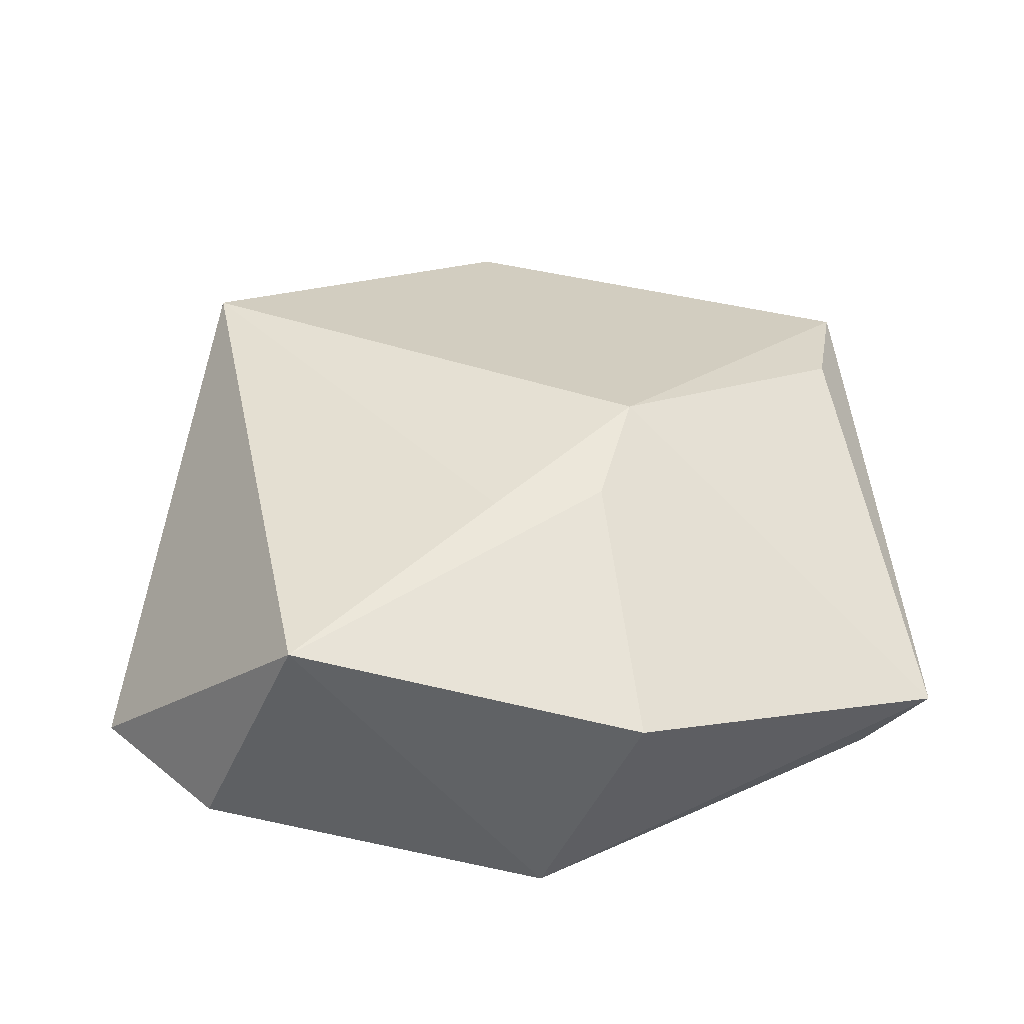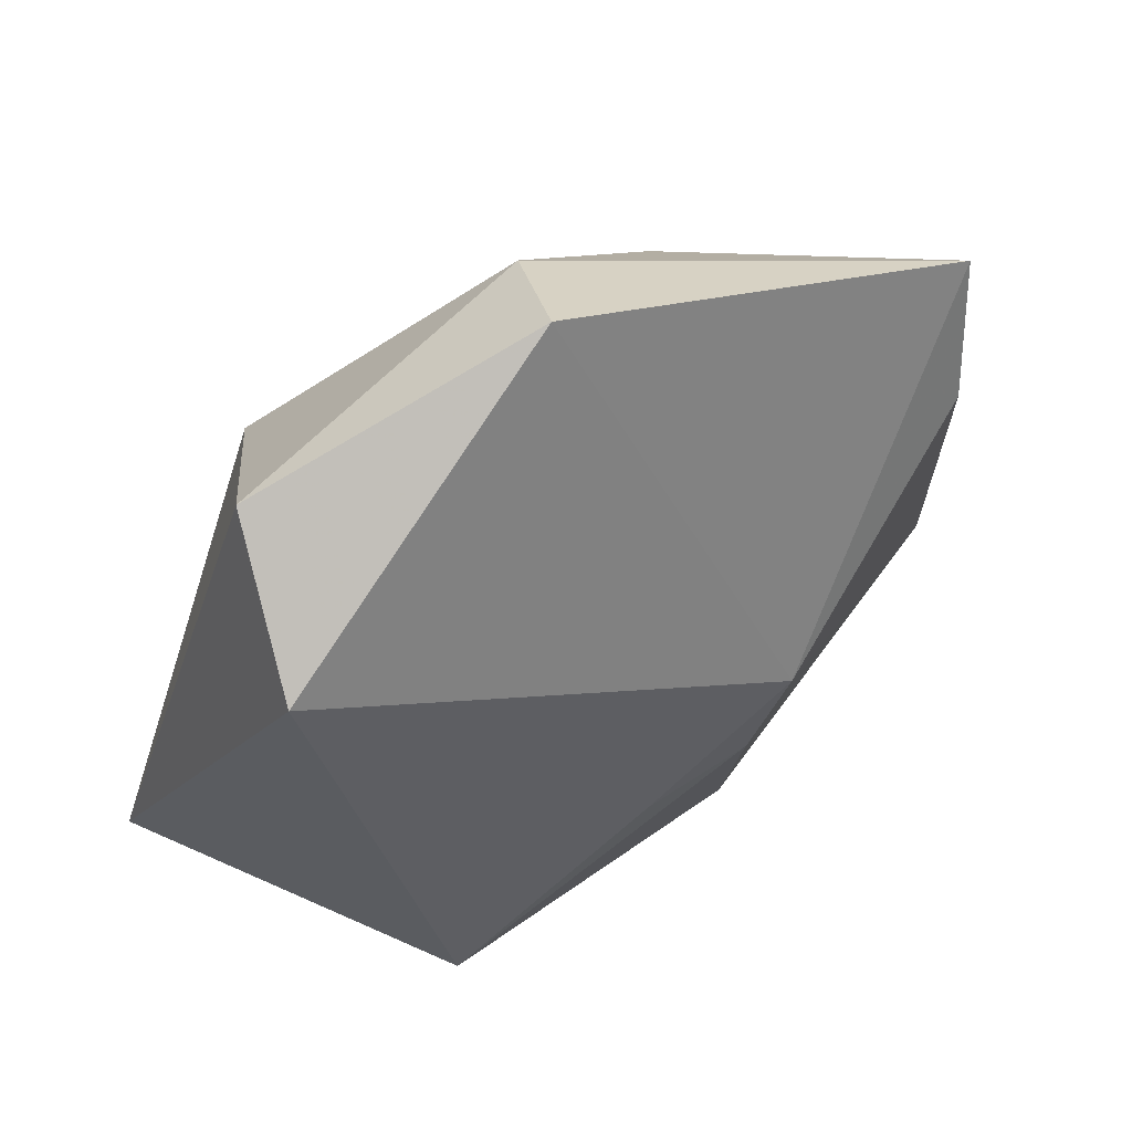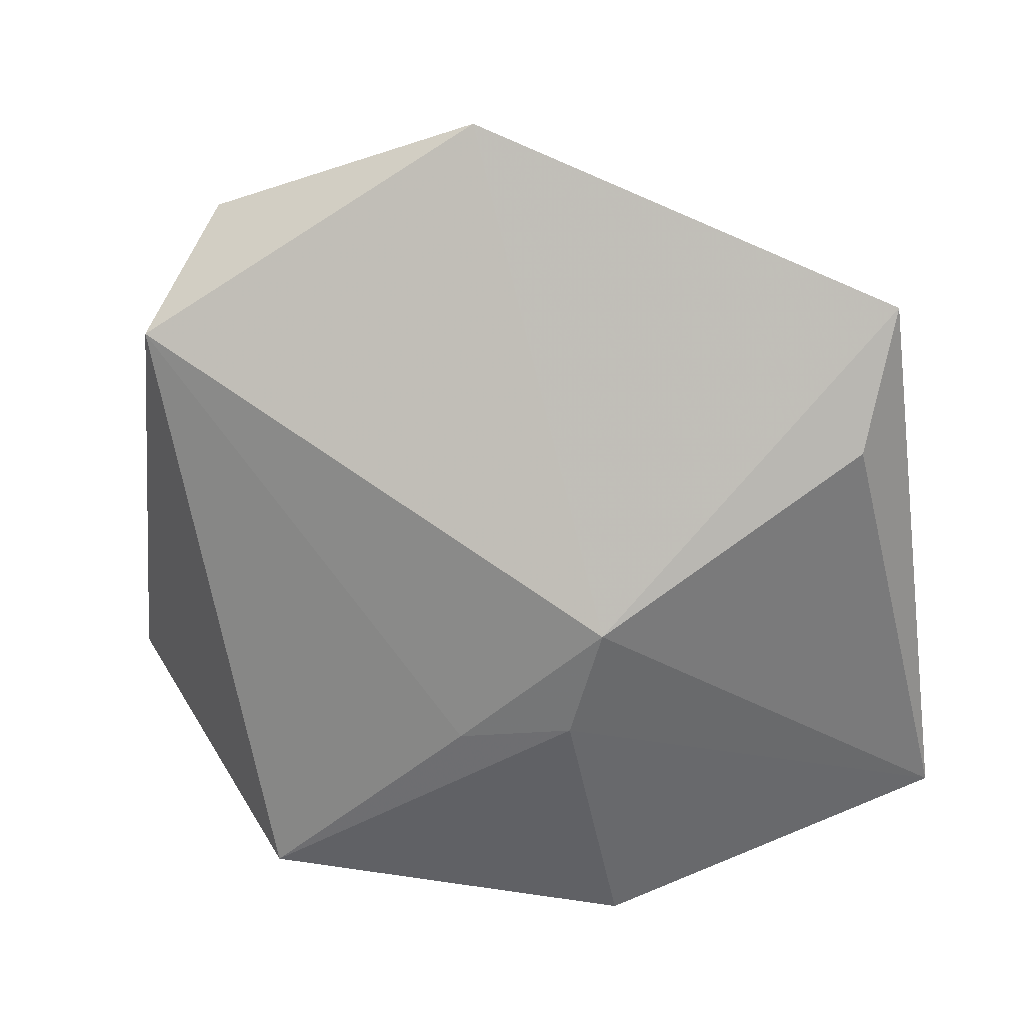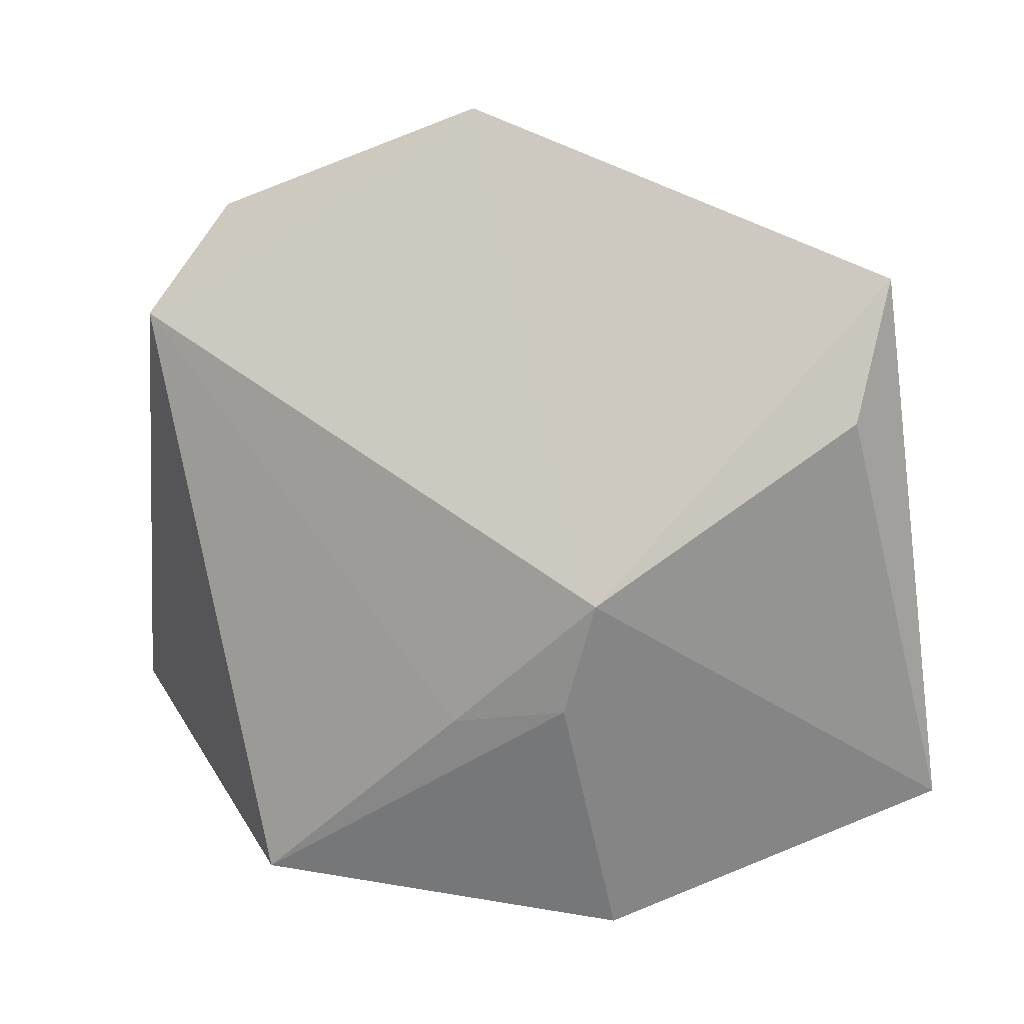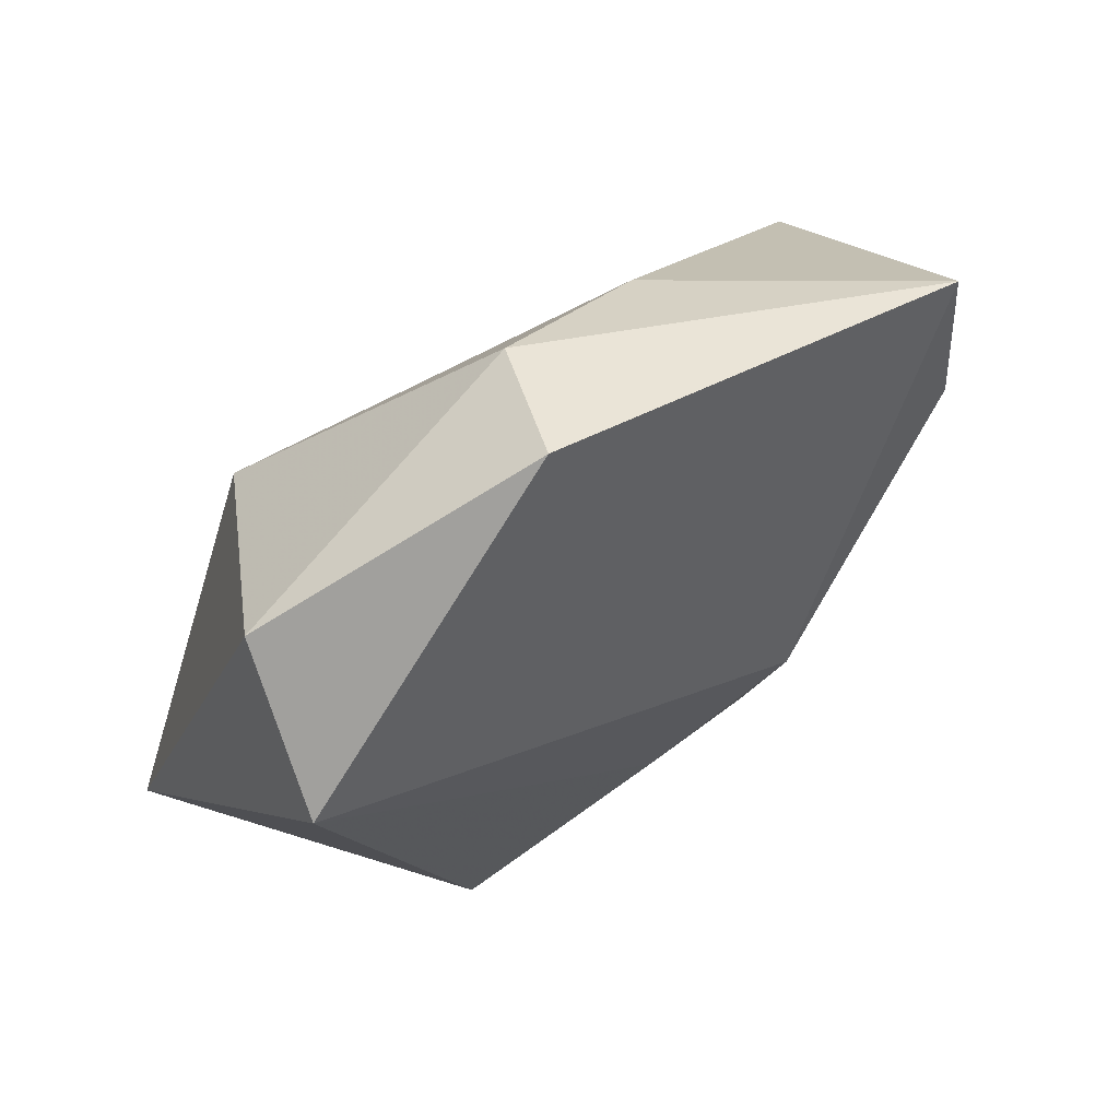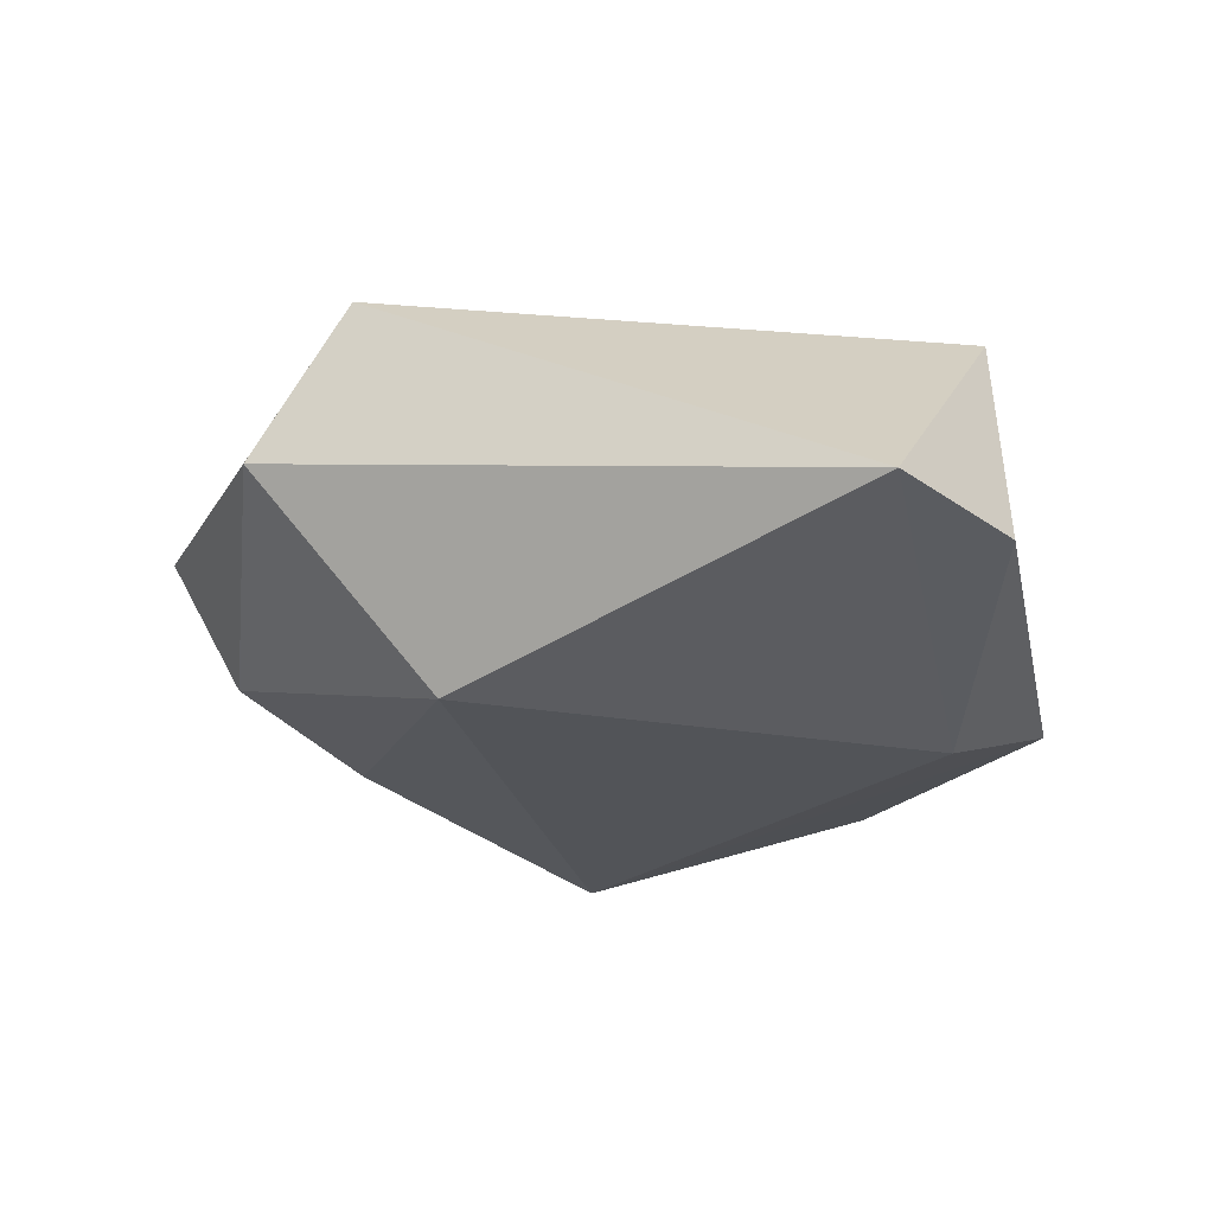
<metadata>
{"format":"obj","ext":"obj","renderer":"f3d","projection":"perspective","resolution":1024,"background":"white","views":[{"elev":45.5,"azim":0.0,"up":"+Z"},{"elev":56.4,"azim":-31.0,"up":"+Y"},{"elev":23.7,"azim":10.8,"up":"+Y"},{"elev":14.8,"azim":12.7,"up":"+Y"},{"elev":72.5,"azim":-34.7,"up":"+Y"},{"elev":-26.5,"azim":-89.3,"up":"+Z"}]}
</metadata>
<code>
v -0.003028 0.04752 0.003975
v -0.00148 -0.01348 0.01984
v 0.03915 0.006187 -0.01574
v 0.01349 0.0002359 0.02137
v -0.001671 -0.02976 -0.0164
v -0.0459 -0.02084 -0.009501
v 0.01646 0.02972 -0.01096
v 0.003477 -0.03959 -0.01257
v 0.01003 -0.01162 0.0198
v 0.03783 0.01792 0.01131
v -0.02272 0.01879 -0.0199
v 0.03993 -0.02468 -0.006783
v -0.03518 0.02673 0.01428
v 0.04653 -0.02446 0.0001616
v 0.04031 0.03183 0.00681
v -0.03149 0.03629 -0.0005382
v 0.01386 -0.03806 0.01109
v -0.02264 -0.03259 0.017
v 0.0007443 0.04075 -0.008202
v -0.03354 -0.0321 -0.009857
f 3 8 5
f 13 6 18
f 13 4 1
f 18 8 17
f 17 8 14
f 1 4 15
f 14 3 15
f 20 6 5
f 5 8 20
f 18 6 20
f 20 8 18
f 7 15 3
f 14 8 12
f 12 3 14
f 8 3 12
f 2 13 18
f 4 13 2
f 14 4 9
f 9 17 14
f 4 2 9
f 18 17 9
f 9 2 18
f 10 4 14
f 14 15 10
f 10 15 4
f 16 13 1
f 6 13 16
f 11 3 5
f 11 7 3
f 5 6 11
f 6 16 11
f 7 11 19
f 1 15 19
f 15 7 19
f 19 16 1
f 19 11 16

</code>
